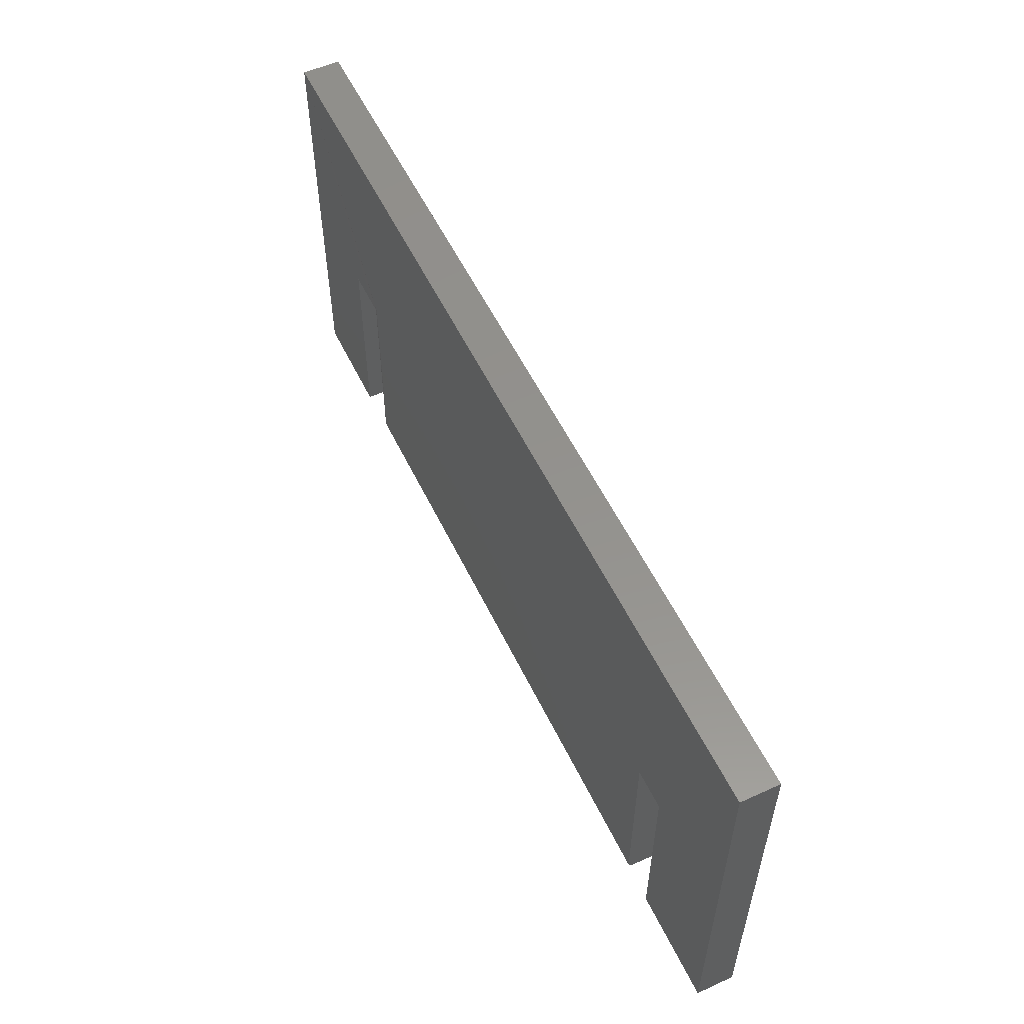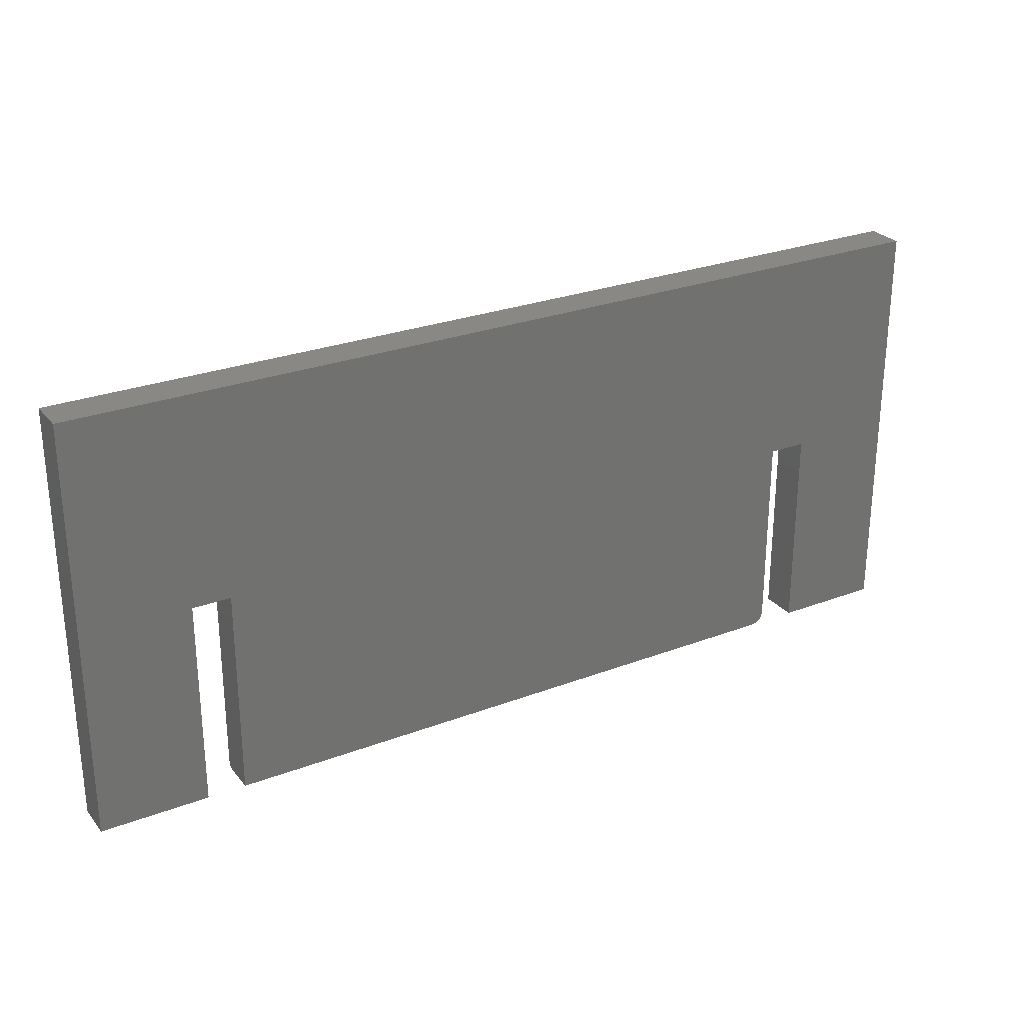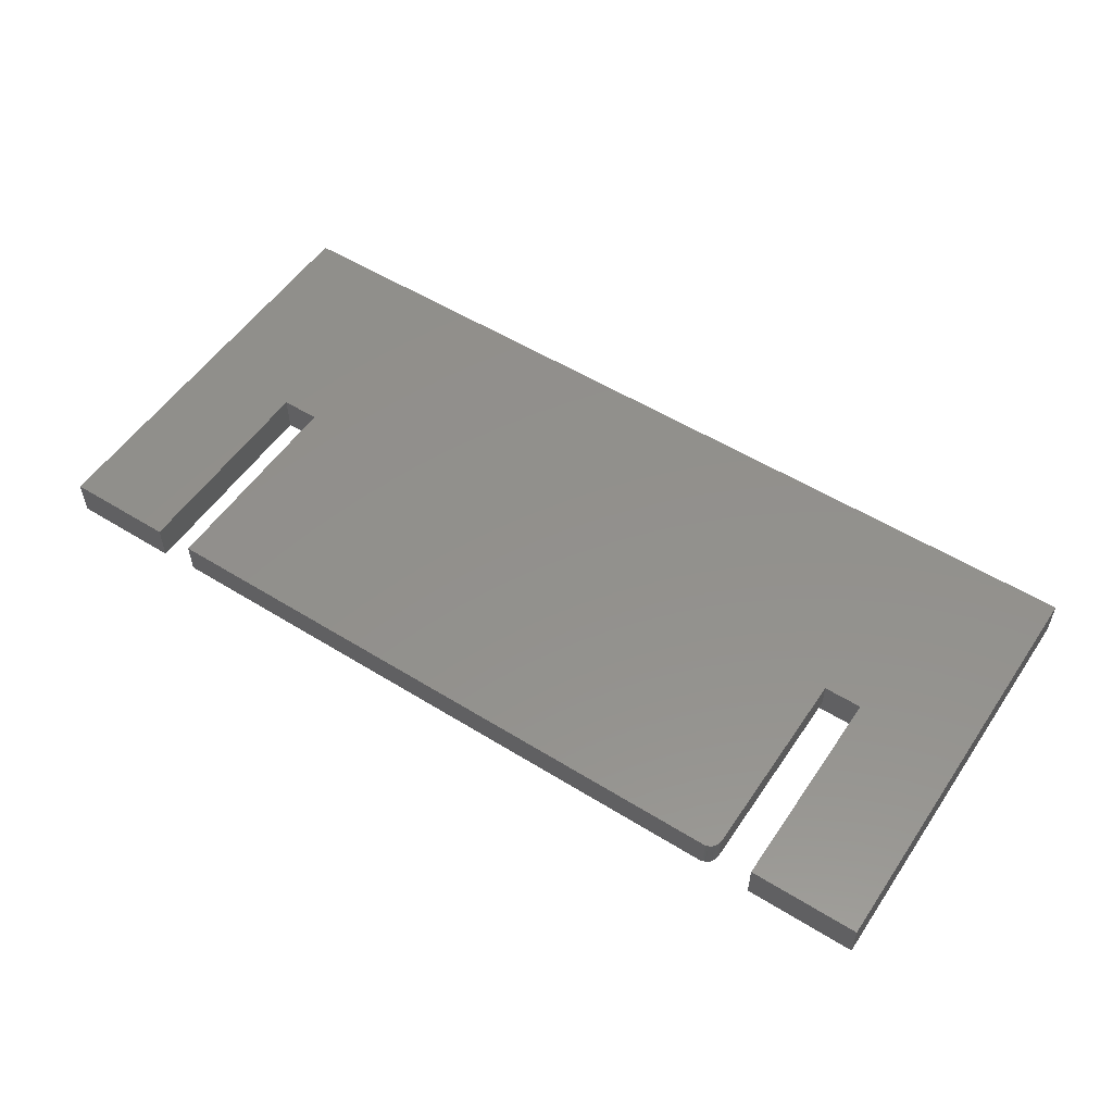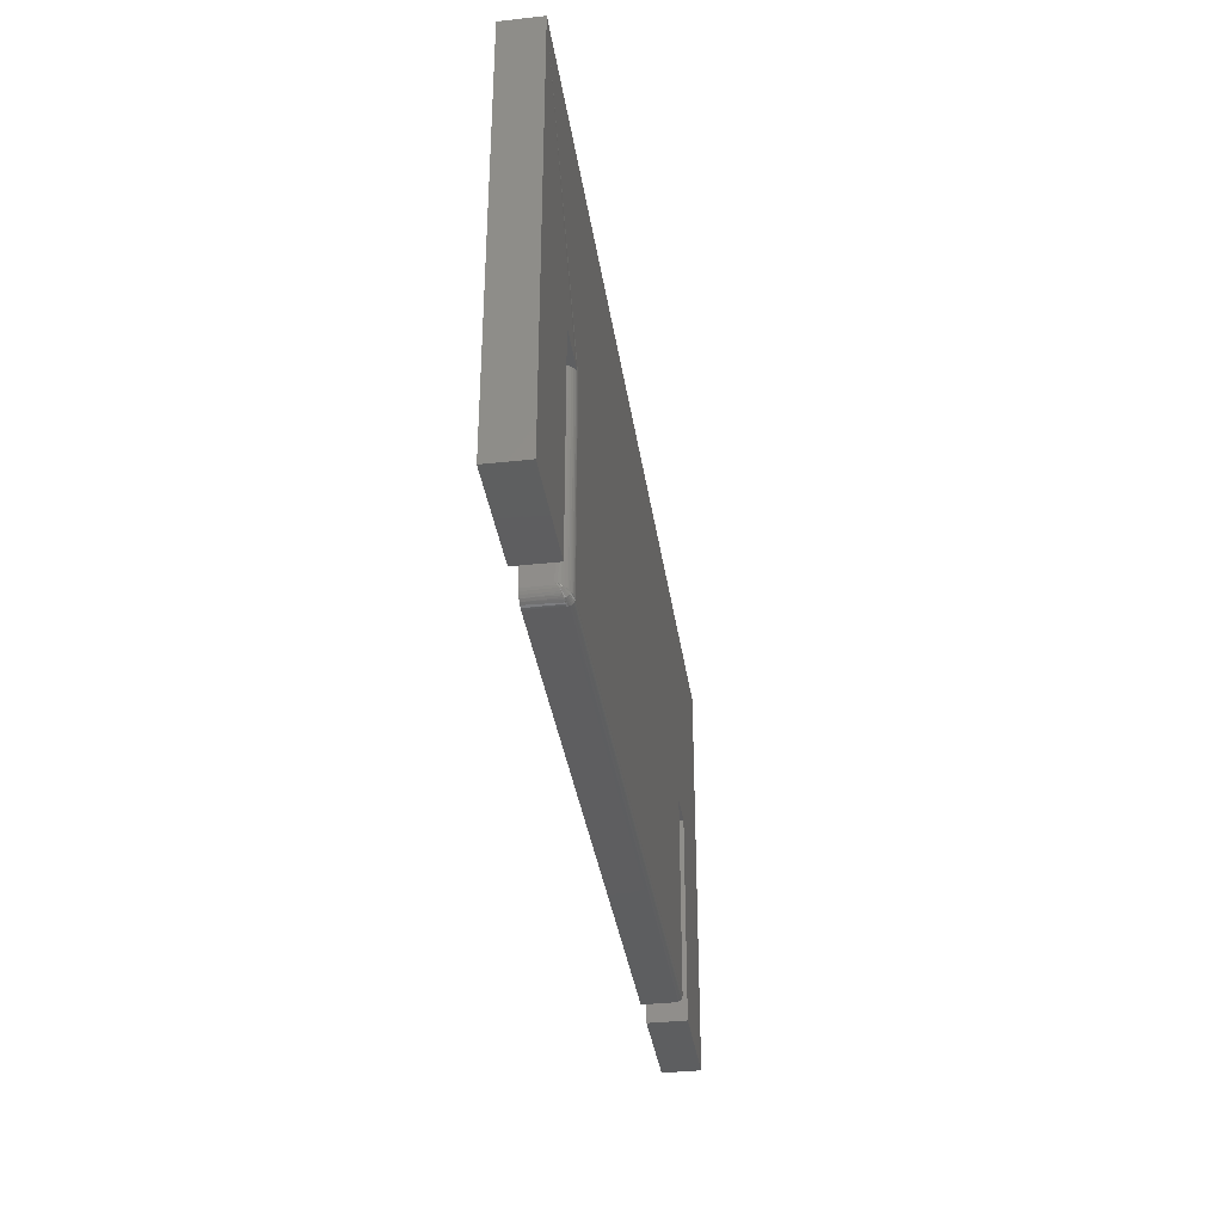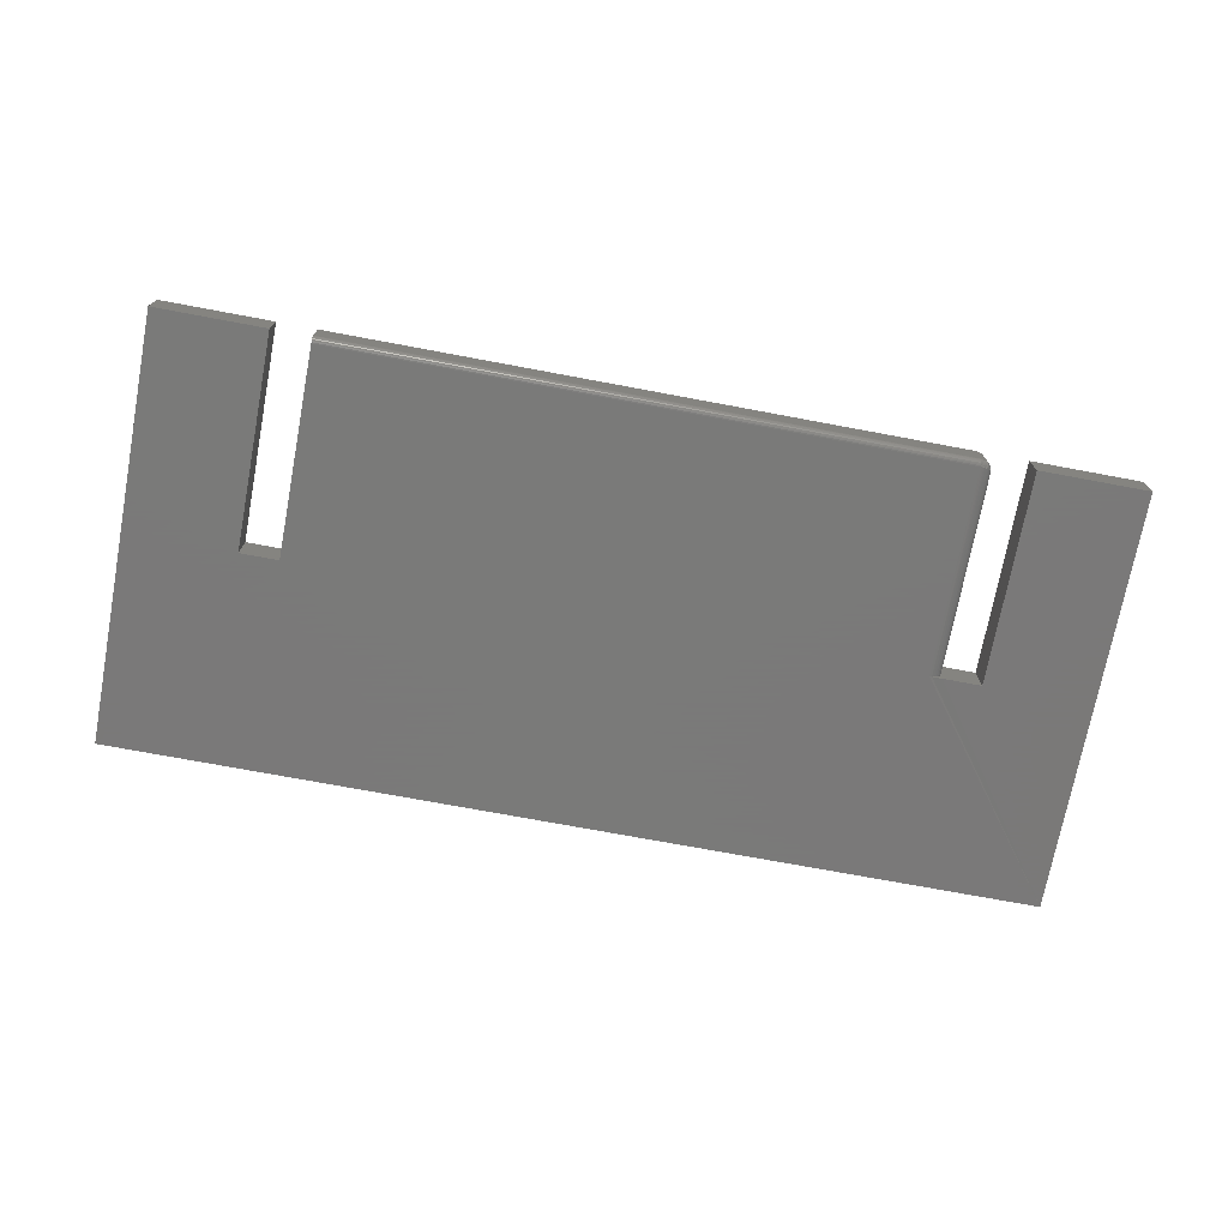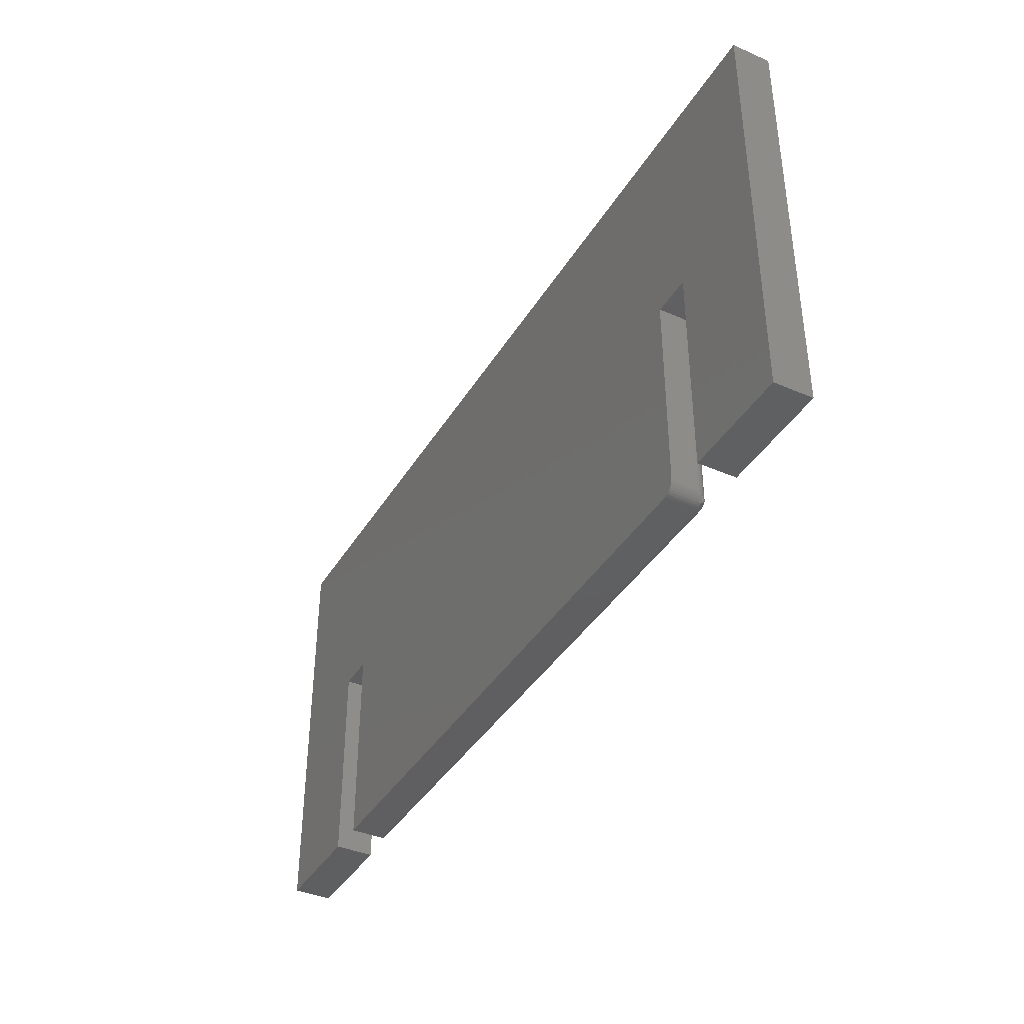
<metadata>
{"format":"stl","ext":"stl","renderer":"f3d","projection":"perspective","resolution":1024,"background":"white","views":[{"elev":55.7,"azim":64.5,"up":"+Z"},{"elev":27.1,"azim":149.6,"up":"+Z"},{"elev":53.9,"azim":-146.6,"up":"+Y"},{"elev":-35.7,"azim":-81.7,"up":"+Z"},{"elev":-72.7,"azim":169.4,"up":"+Y"},{"elev":-39.5,"azim":-118.4,"up":"+Z"}]}
</metadata>
<code>
# stl→obj: 91 verts, 178 faces
v 0.1972 -0.03906 -1.208e-17
v 0.9553 -0.03906 -5.551e-17
v 0.1972 -0.04059 0.0001501
v 0.9553 -0.04059 0.0001501
v 0.1972 -0.04205 0.0005947
v 0.9553 -0.04205 0.0005947
v 0.1972 -0.0434 0.001317
v 0.9553 -0.0434 0.001317
v 0.1972 -0.04459 0.002288
v 0.9553 -0.04459 0.002288
v 0.1972 -0.04556 0.003472
v 0.9553 -0.04556 0.003472
v 0.1972 -0.04628 0.004823
v 0.9553 -0.04628 0.004823
v 0.1972 -0.04672 0.006288
v 0.9553 -0.04672 0.006288
v 0.1972 -0.04688 0.007812
v 0.9553 -0.04688 0.007812
v 3.191e-17 -0.04688 0.5211
v 0 -0.04688 0
v 0.1342 -0.04688 -8.218e-18
v 0.1342 -0.04688 0.2605
v 0.1816 -0.04688 0.2605
v 0.1942 -0.04657 0.2605
v 0.1972 -0.04688 0.2605
v 0.9553 -0.04688 0.2605
v 1.137 -0.04688 0.5211
v 1.003 -0.04688 -6.139e-17
v 1.137 -0.04688 -6.961e-17
v 1.003 -0.04688 0.2605
v 0.1972 0 -1.208e-17
v 0.9553 0 -5.849e-17
v 0.1816 -0.03125 0.2605
v 0.1816 0 0.2605
v 0.1816 -0.03125 0.01562
v 0.1816 0 0.01562
v 0.1828 0 0.009646
v 0.9553 0 0.2605
v 0.1819 0 0.01258
v 3.191e-17 0 0.5211
v 1.137 0 0.5211
v 1.003 0 0.2605
v 0.1942 0 0.0003002
v 0.1912 0 0.001189
v 0.1885 0 0.002633
v 0.1862 0 0.004576
v 0.1842 0 0.006944
v 0.1342 0 0.2605
v 0.1342 0 -8.218e-18
v 0 0 0
v 1.003 0 -6.139e-17
v 1.137 0 -6.961e-17
v 0.1828 -0.03723 0.2605
v 0.1842 -0.03993 0.2605
v 0.1862 -0.0423 0.2605
v 0.1885 -0.04424 0.2605
v 0.1912 -0.04569 0.2605
v 0.1819 -0.0343 0.2605
v 0.1955 -0.04678 0.00786
v 0.1819 -0.03426 0.01412
v 0.1826 -0.03687 0.01282
v 0.1833 -0.03843 0.01203
v 0.1842 -0.03989 0.01131
v 0.1852 -0.04126 0.01062
v 0.1864 -0.0425 0.01
v 0.1877 -0.04362 0.009442
v 0.189 -0.04458 0.008961
v 0.1906 -0.04539 0.008554
v 0.1938 -0.0465 0.008001
v 0.1921 -0.04603 0.008234
v 0.1819 -0.03276 0.01261
v 0.1955 -0.03902 9.464e-05
v 0.1938 -0.03887 0.0003763
v 0.1921 -0.03864 0.0008432
v 0.189 -0.03791 0.002296
v 0.1877 -0.03743 0.003258
v 0.1864 -0.03687 0.004377
v 0.1852 -0.03626 0.005615
v 0.1842 -0.03557 0.006986
v 0.1833 -0.03484 0.008445
v 0.1826 -0.03406 0.01001
v 0.1906 -0.03832 0.001483
v 0.188 -0.04156 0.004291
v 0.1882 -0.04042 0.003429
v 0.183 -0.03762 0.01107
v 0.1829 -0.03674 0.01014
v 0.183 -0.0358 0.009253
v 0.1886 -0.03919 0.002757
v 0.1886 -0.04412 0.007687
v 0.1882 -0.04345 0.006456
v 0.188 -0.04258 0.005311
f 1 2 3
f 3 2 4
f 3 4 5
f 5 4 6
f 5 6 7
f 7 6 8
f 7 8 9
f 9 8 10
f 9 10 11
f 11 10 12
f 11 12 13
f 13 12 14
f 13 14 15
f 15 14 16
f 15 16 17
f 17 16 18
f 19 20 21
f 19 21 22
f 19 22 23
f 19 23 24
f 19 24 25
f 19 25 26
f 19 26 27
f 17 18 25
f 25 18 26
f 28 29 30
f 30 29 27
f 30 27 26
f 1 31 2
f 2 31 32
f 33 34 35
f 35 34 36
f 37 32 31
f 38 32 37
f 38 37 39
f 38 39 36
f 38 36 34
f 38 34 40
f 38 40 41
f 38 41 42
f 43 44 45
f 43 45 46
f 43 46 47
f 43 47 37
f 43 37 31
f 34 48 40
f 40 48 49
f 40 49 50
f 51 42 52
f 52 42 41
f 23 22 53
f 23 53 54
f 23 54 55
f 23 55 56
f 23 56 57
f 23 57 24
f 22 48 34
f 22 34 33
f 22 33 58
f 22 58 53
f 27 41 19
f 19 41 40
f 17 24 59
f 17 25 24
f 33 60 58
f 33 35 60
f 58 60 61
f 58 61 53
f 53 61 62
f 53 62 54
f 54 62 63
f 54 63 64
f 54 64 55
f 55 64 65
f 55 65 66
f 55 66 56
f 56 66 67
f 56 67 68
f 56 68 57
f 24 69 59
f 69 24 70
f 70 24 57
f 70 57 68
f 35 39 71
f 35 36 39
f 31 72 43
f 31 1 72
f 43 72 73
f 43 73 74
f 43 74 44
f 45 75 76
f 45 76 77
f 45 77 46
f 46 77 78
f 46 78 79
f 46 79 47
f 47 79 80
f 47 80 81
f 47 81 37
f 37 81 71
f 37 71 39
f 75 45 82
f 82 45 44
f 82 44 74
f 83 84 5
f 7 83 5
f 61 60 85
f 62 61 85
f 86 87 84
f 83 86 84
f 88 75 82
f 88 82 74
f 88 74 73
f 88 73 72
f 88 72 1
f 88 1 3
f 88 3 5
f 88 5 84
f 88 84 87
f 15 17 59
f 15 59 69
f 15 69 70
f 15 70 68
f 15 68 67
f 15 67 89
f 35 71 81
f 35 81 80
f 35 80 87
f 35 87 86
f 35 86 85
f 35 85 60
f 87 80 79
f 87 79 78
f 87 78 77
f 87 77 76
f 87 76 75
f 87 75 88
f 89 67 66
f 89 66 65
f 89 65 64
f 89 64 63
f 89 63 62
f 89 62 85
f 89 85 90
f 7 9 83
f 83 9 11
f 83 11 91
f 91 11 13
f 91 13 90
f 90 13 15
f 90 15 89
f 83 91 86
f 86 91 90
f 86 90 85
f 10 8 12
f 38 26 18
f 32 38 18
f 32 18 16
f 32 16 14
f 32 14 12
f 32 12 8
f 8 6 4
f 8 4 2
f 8 2 32
f 27 29 41
f 41 29 52
f 19 40 20
f 20 40 50
f 26 38 30
f 30 38 42
f 28 30 51
f 51 30 42
f 28 51 29
f 29 51 52
f 21 49 22
f 22 49 48
f 20 50 21
f 21 50 49

</code>
